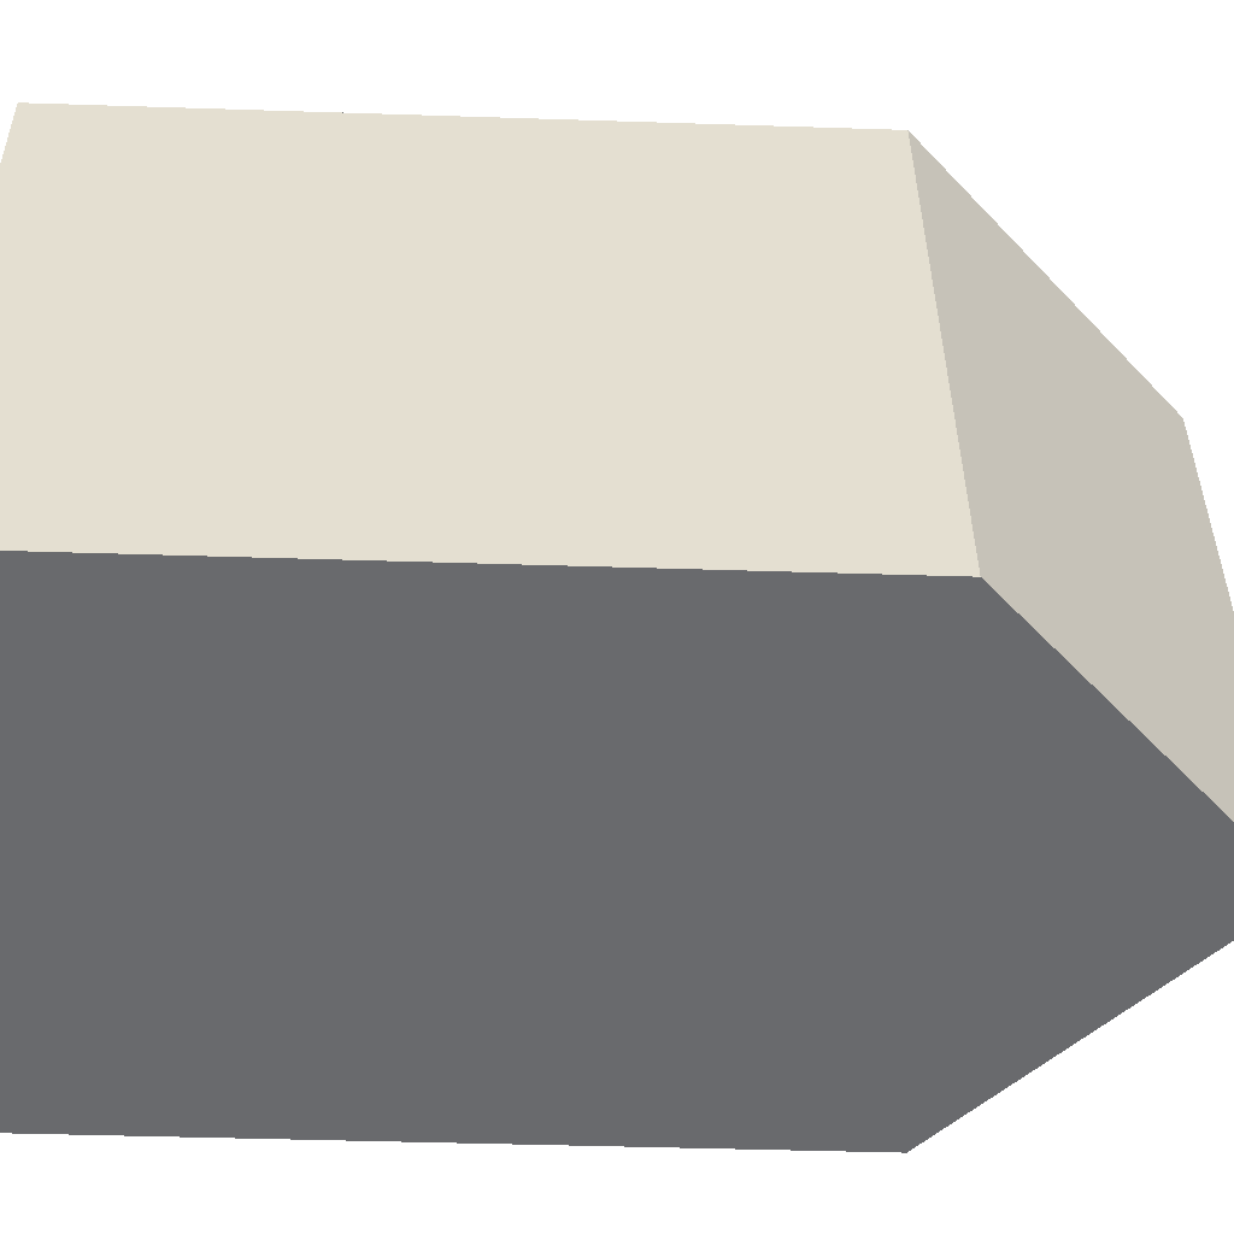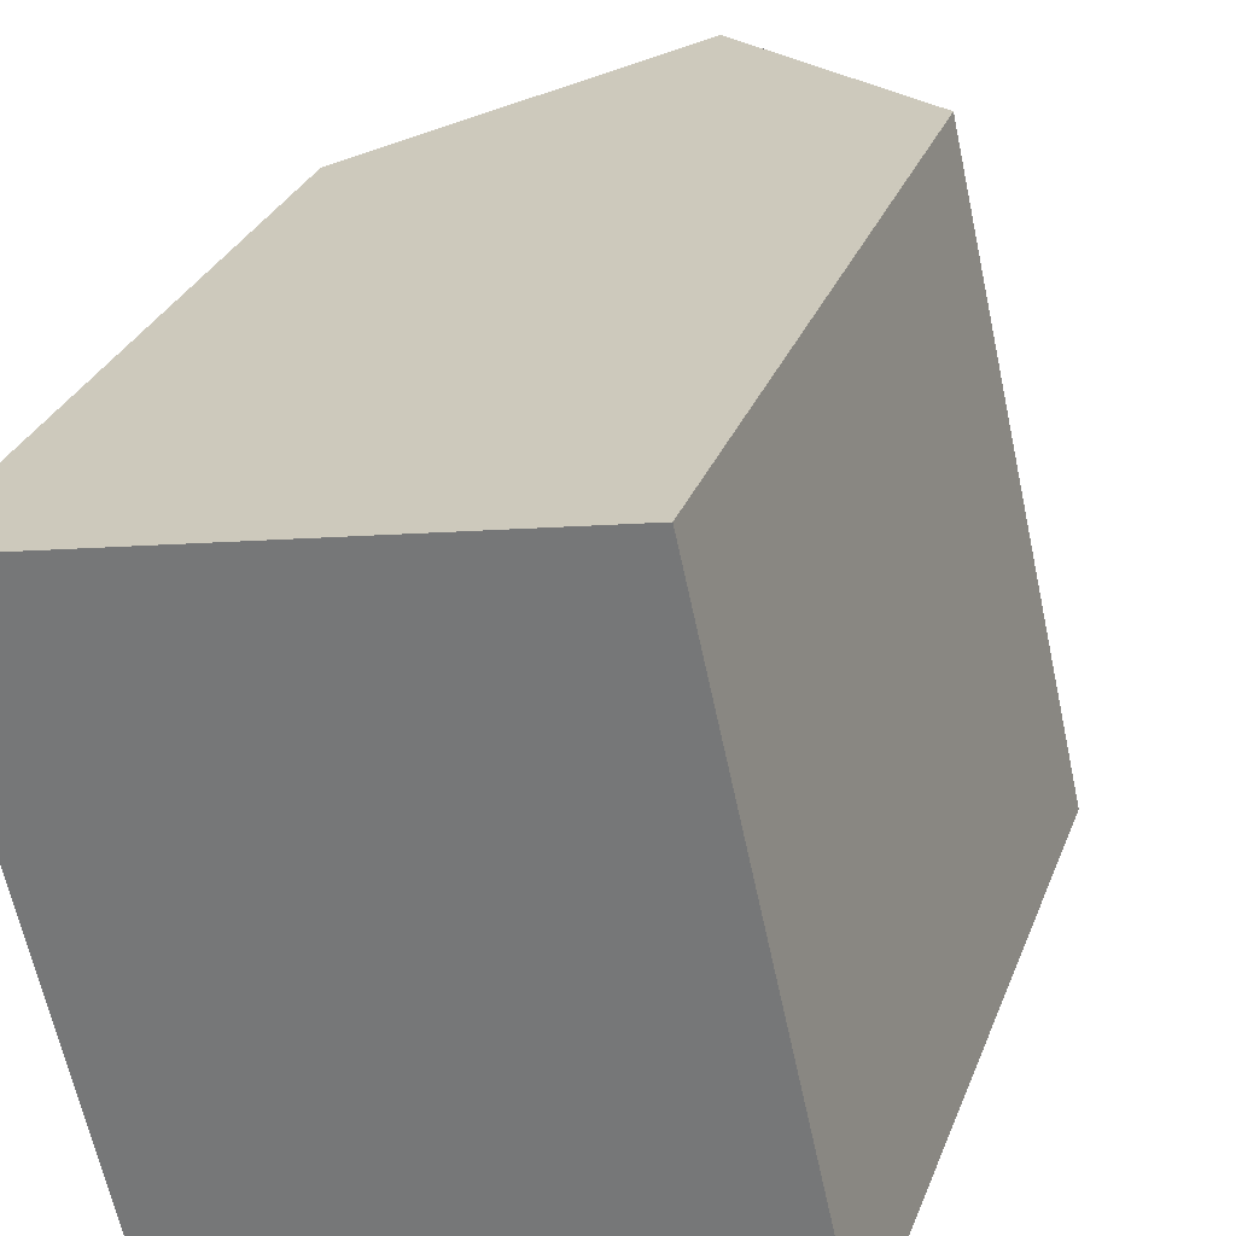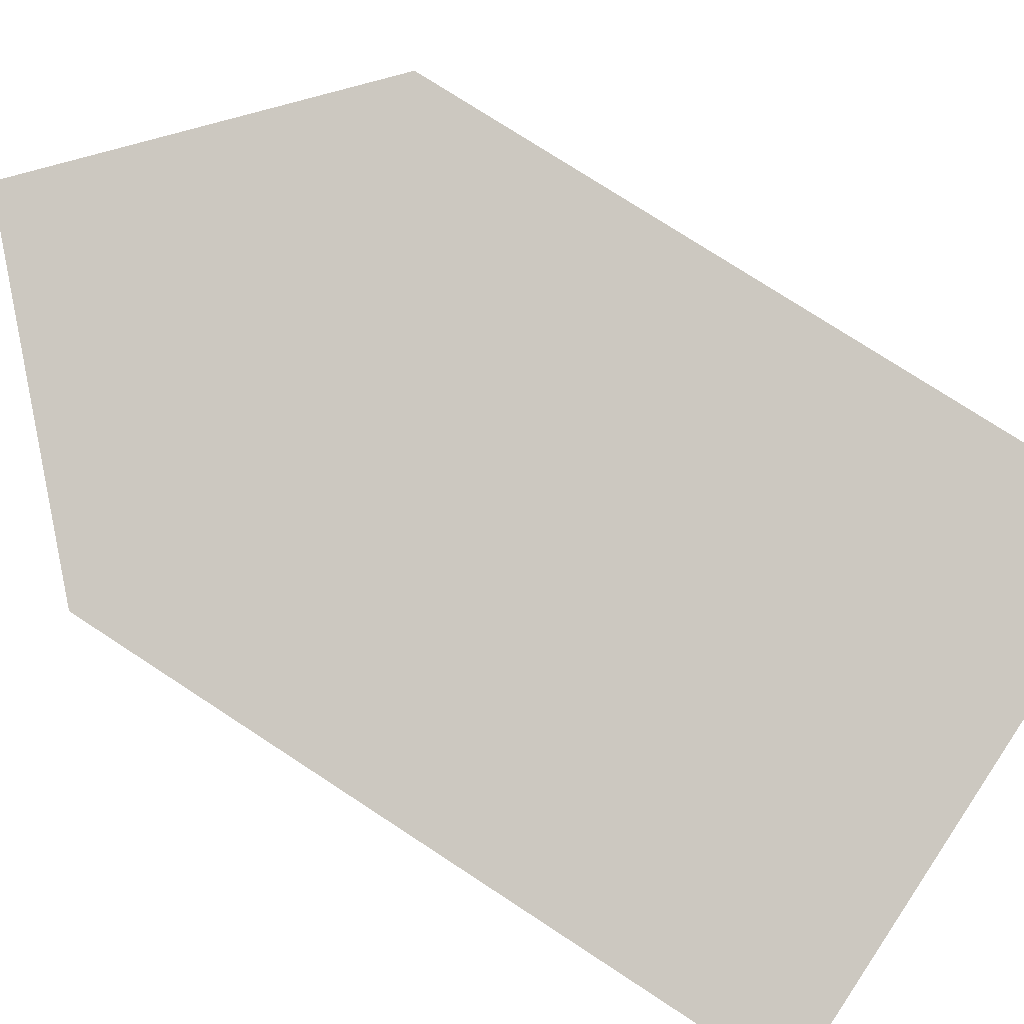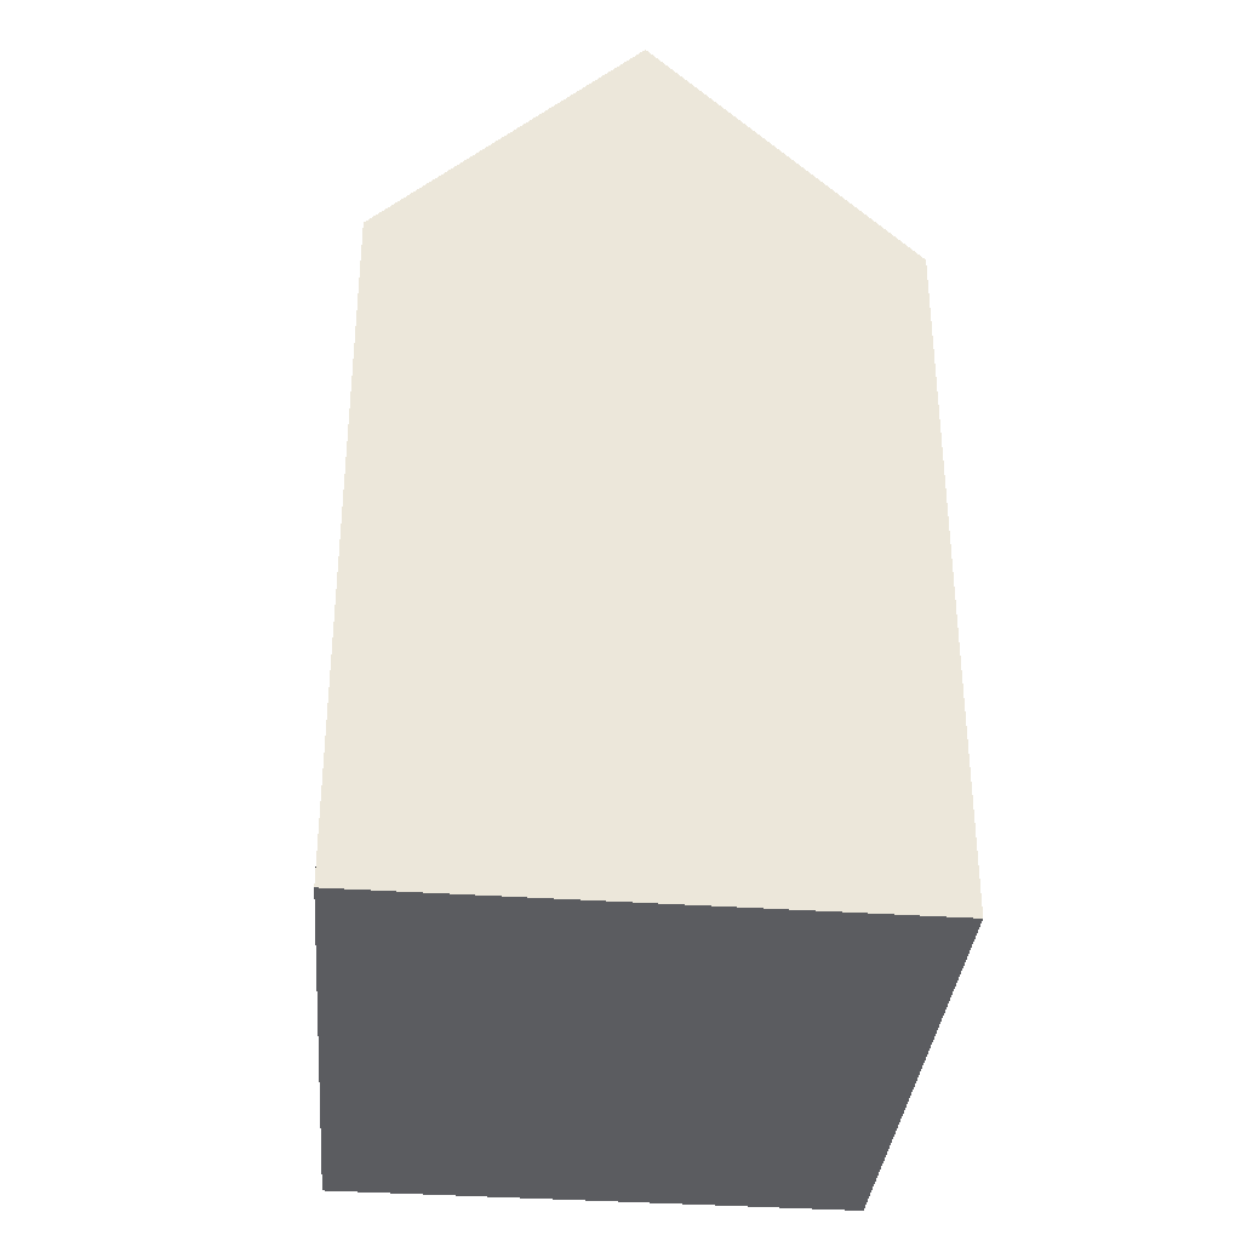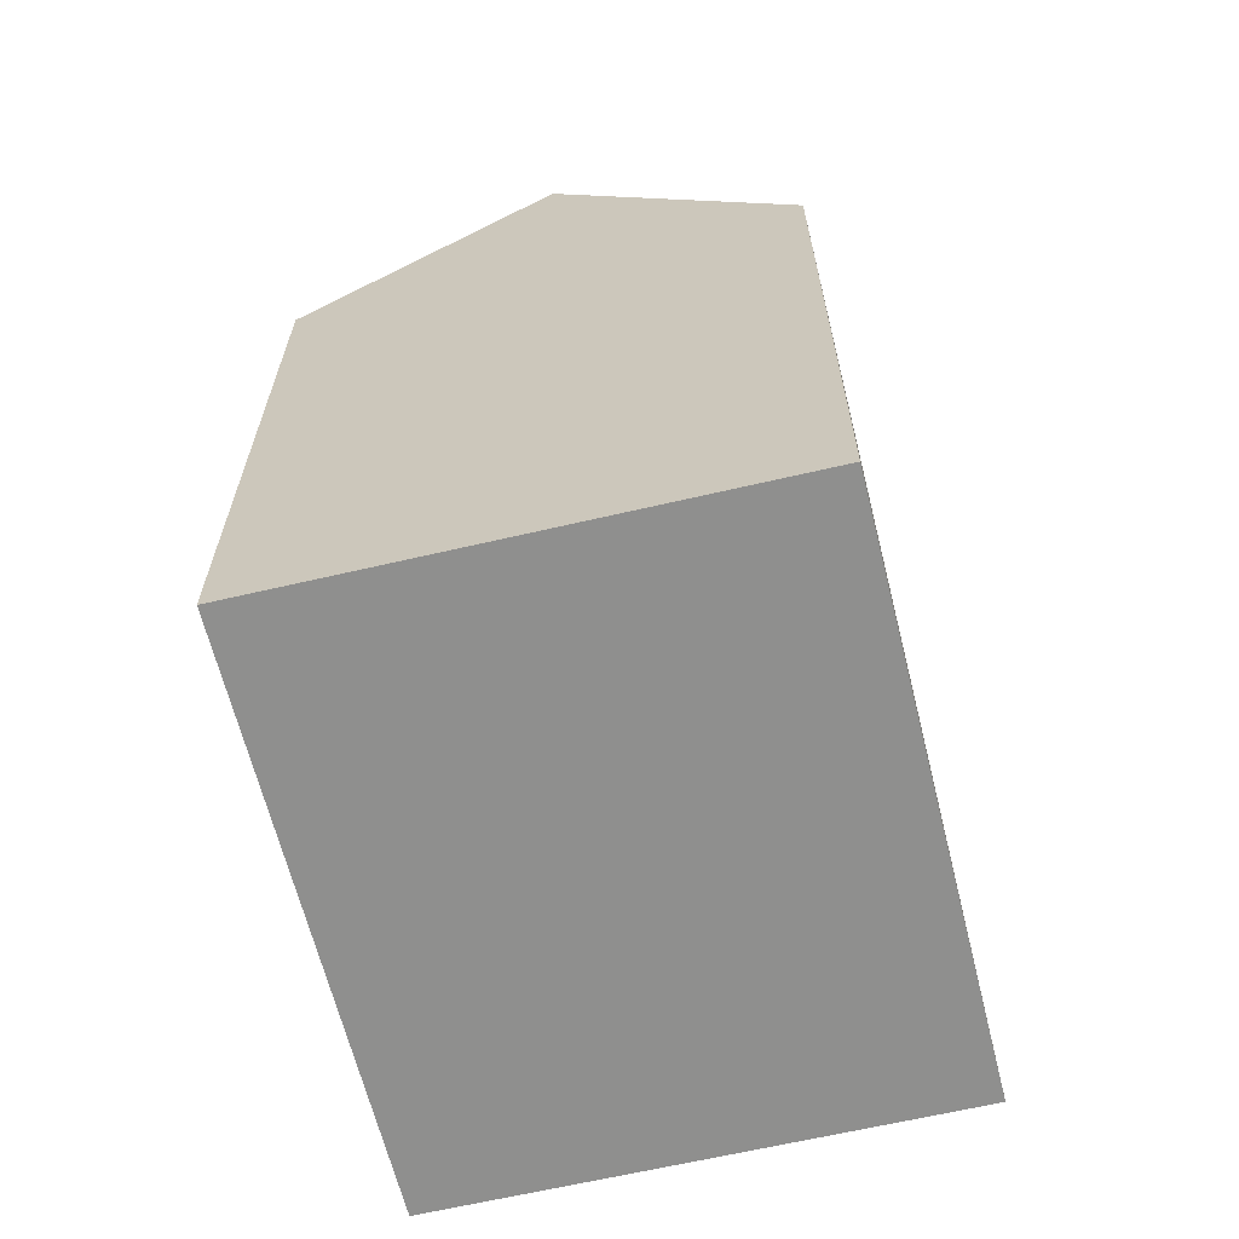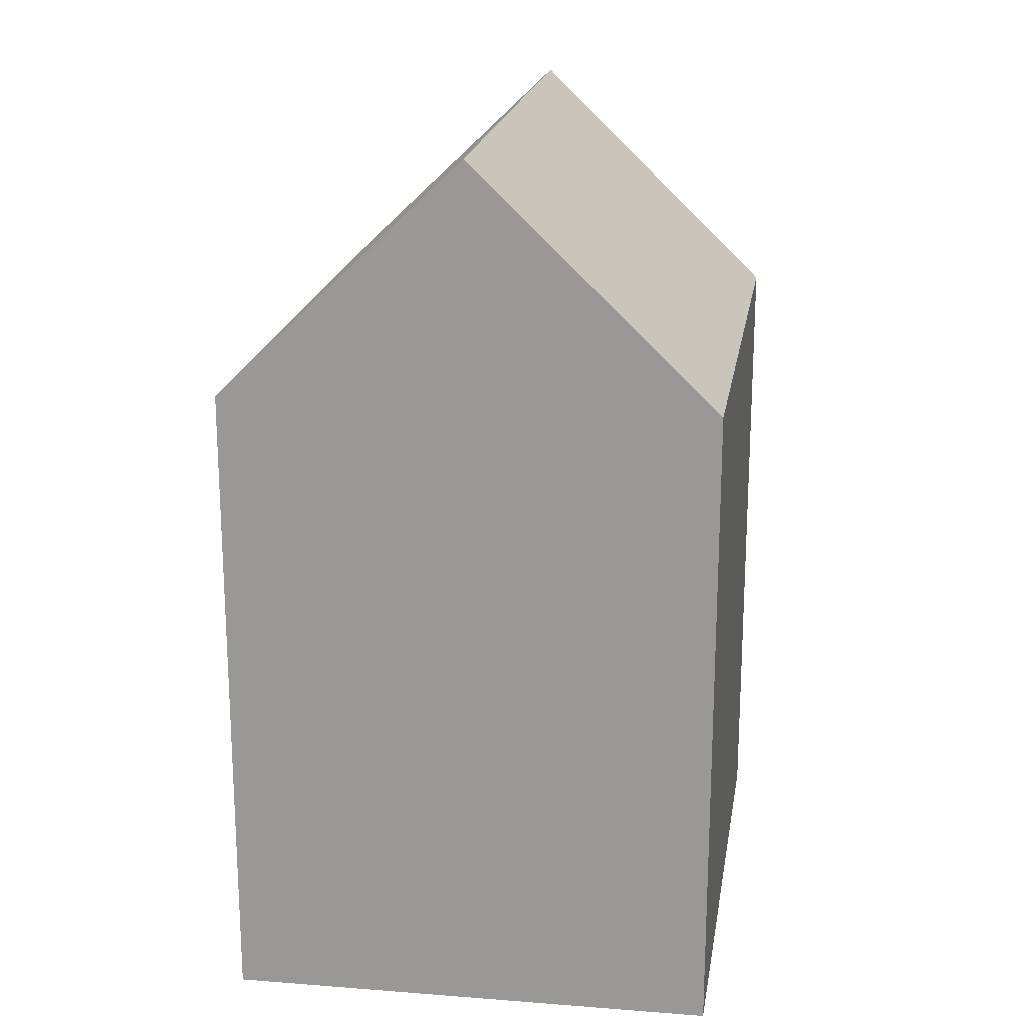
<metadata>
{"format":"obj","ext":"obj","renderer":"f3d","projection":"perspective","resolution":1024,"background":"white","views":[{"elev":-41.0,"azim":87.7,"up":"+Z"},{"elev":29.2,"azim":18.3,"up":"+Z"},{"elev":74.7,"azim":-56.7,"up":"+Z"},{"elev":-34.5,"azim":162.5,"up":"+Y"},{"elev":-65.1,"azim":1.2,"up":"+Y"},{"elev":19.7,"azim":-3.7,"up":"+Y"}]}
</metadata>
<code>
v  3.242 8.732e-16 -14.26
v  12.47 -1.62e-16 2.646
v  0 0 0
v  15.71 7.111e-16 -11.61
v  3.243 16.86 -14.26
v  6.234 23.01 1.322
v  9.476 23.01 -12.94
v  0.0003596 16.86 -0.0005345
v  12.47 16.86 2.646
v  15.71 16.86 -11.61
g defaultobject
f 1 2 3
f 2 1 4
f 5 6 7
f 6 5 8
f 7 9 10
f 9 7 6
f 9 3 2
f 3 9 8
f 8 9 6
f 8 1 3
f 1 8 5
f 5 4 1
f 4 5 10
f 10 5 7
f 4 9 2
f 9 4 10

</code>
